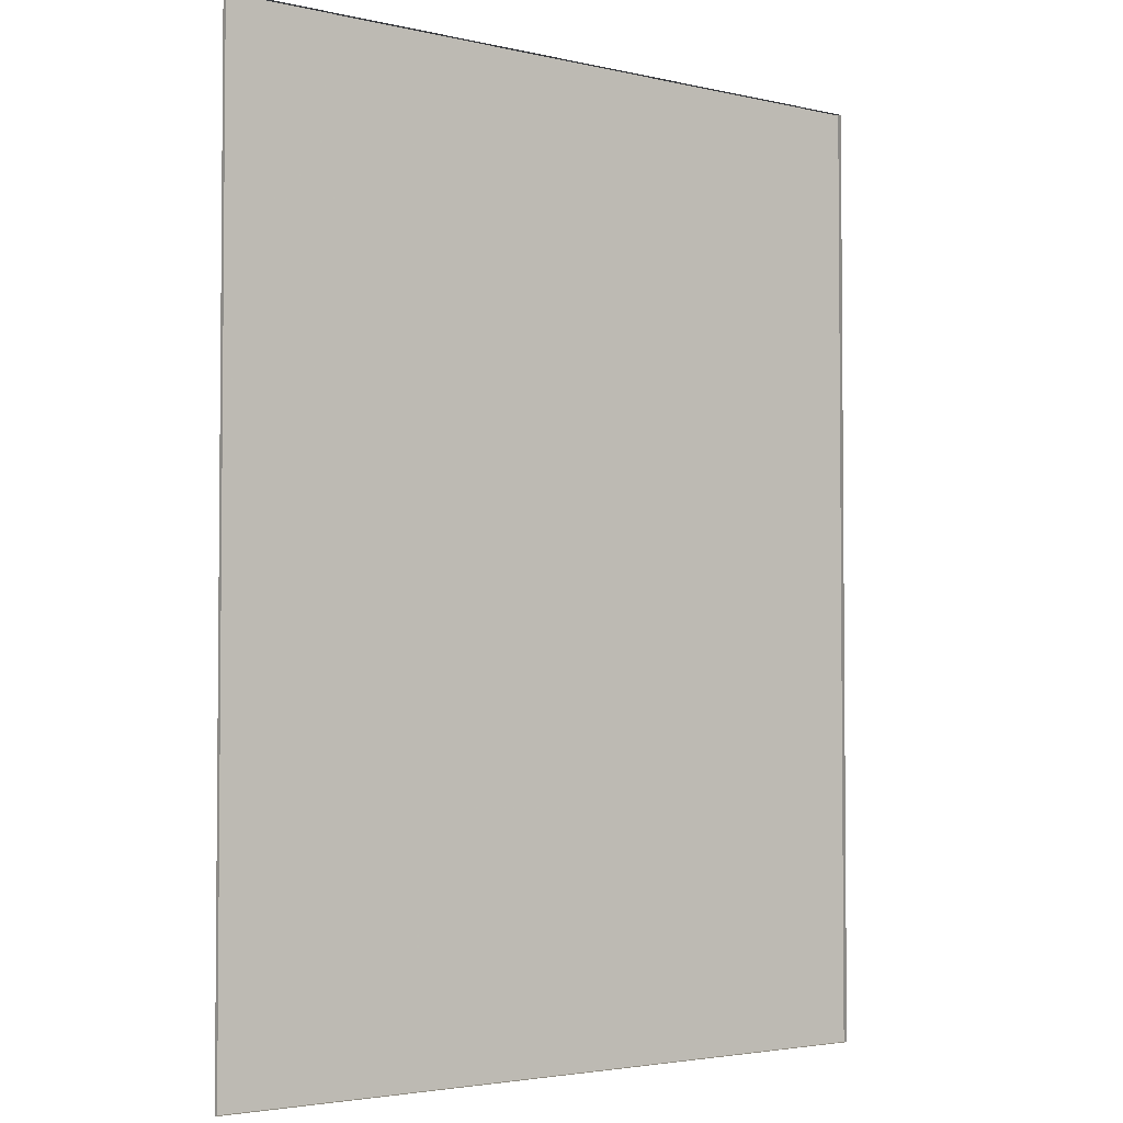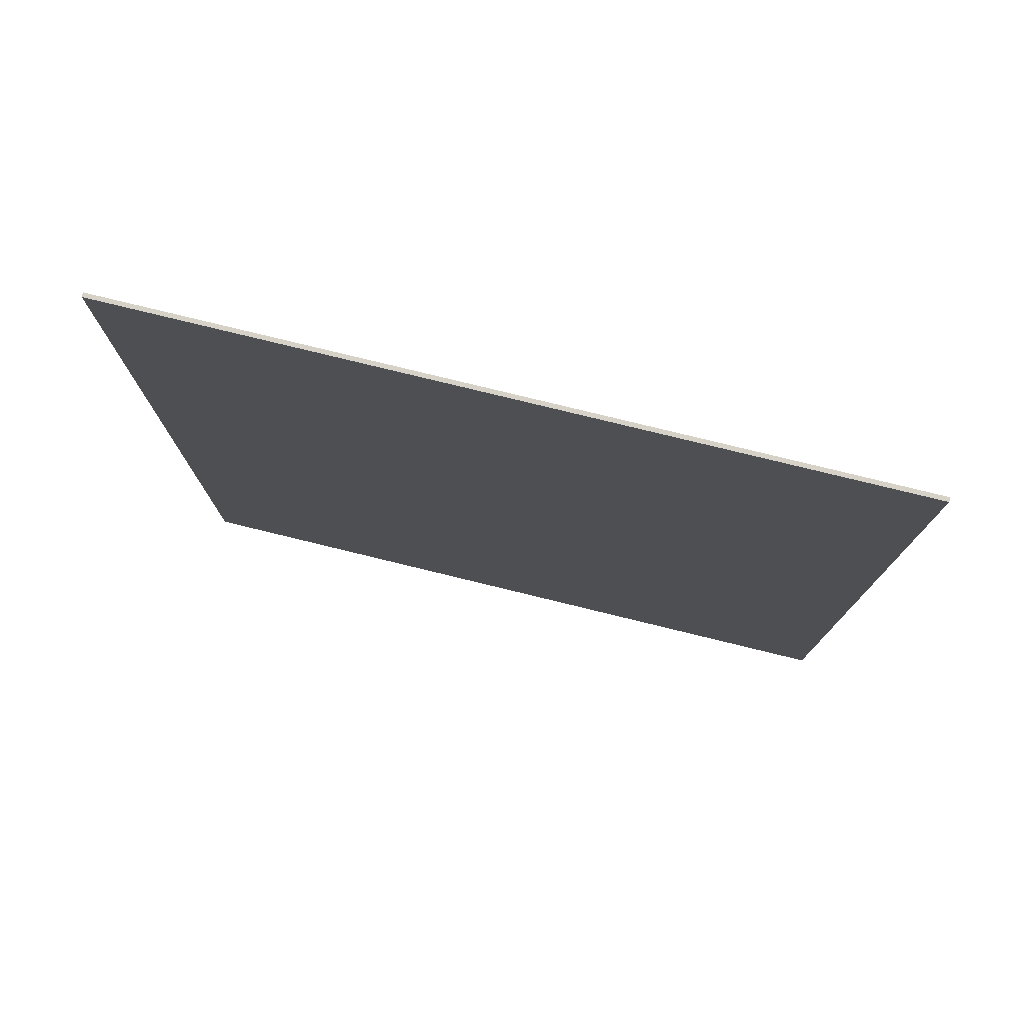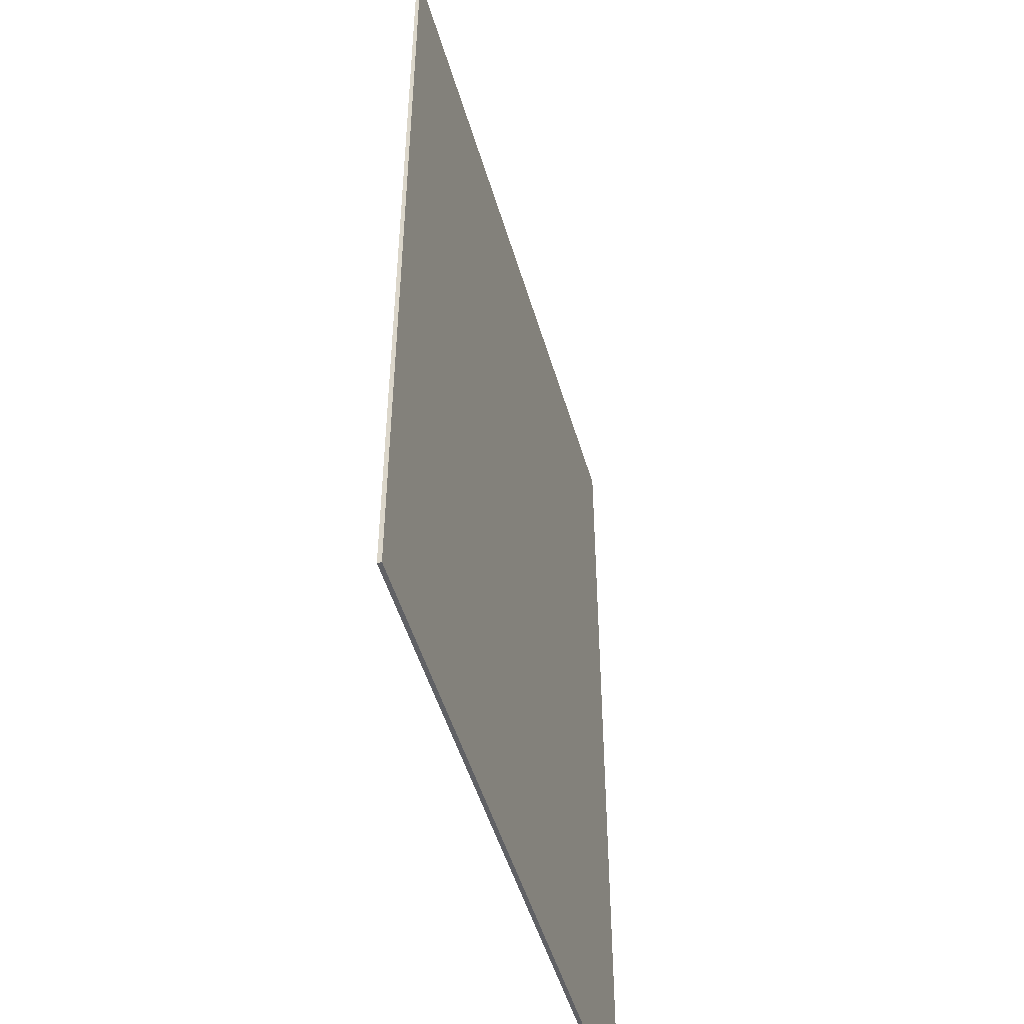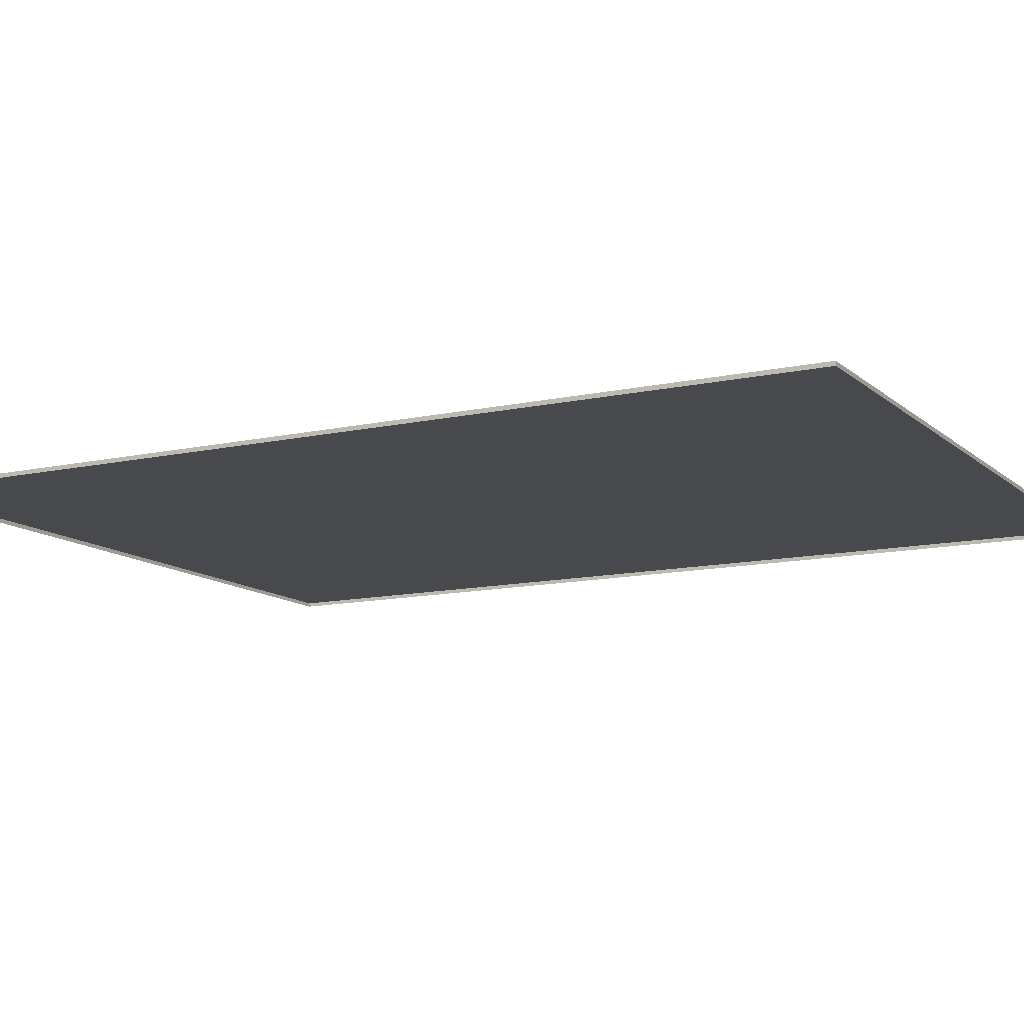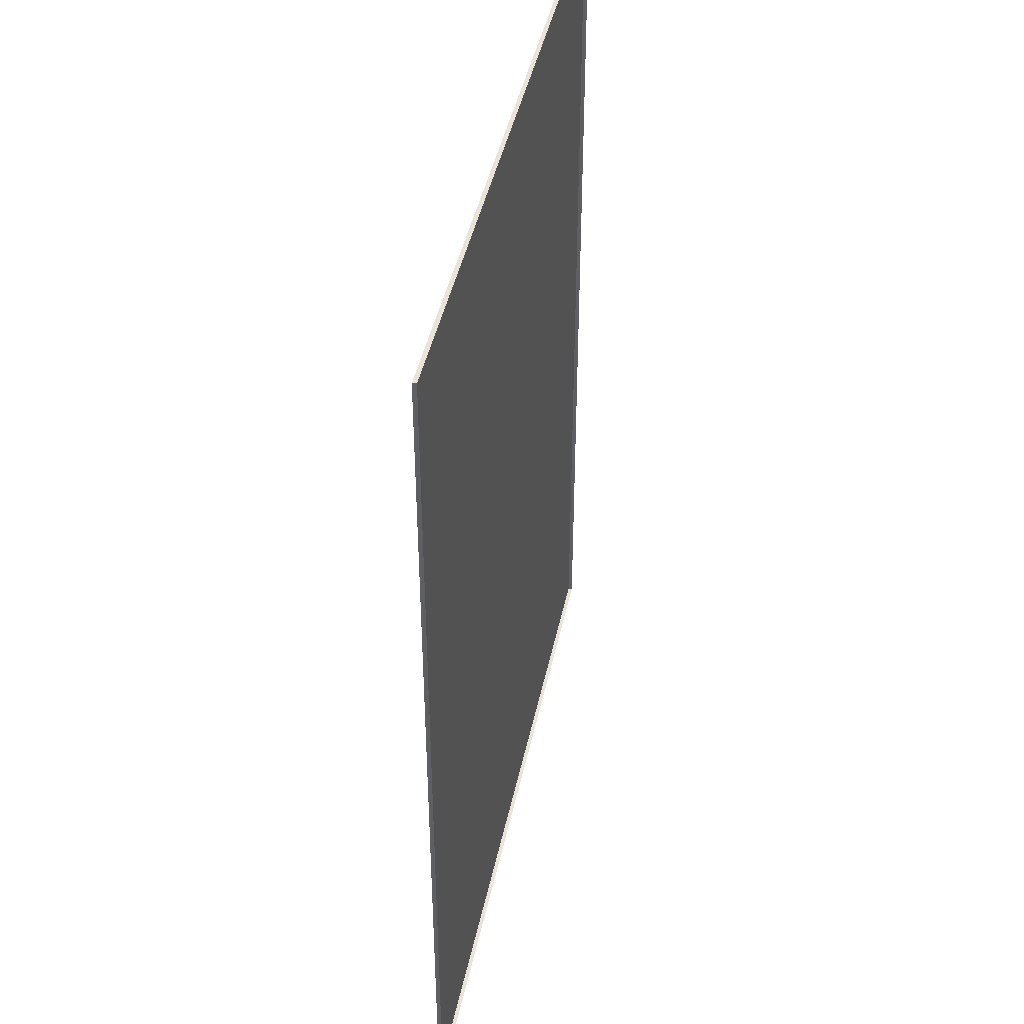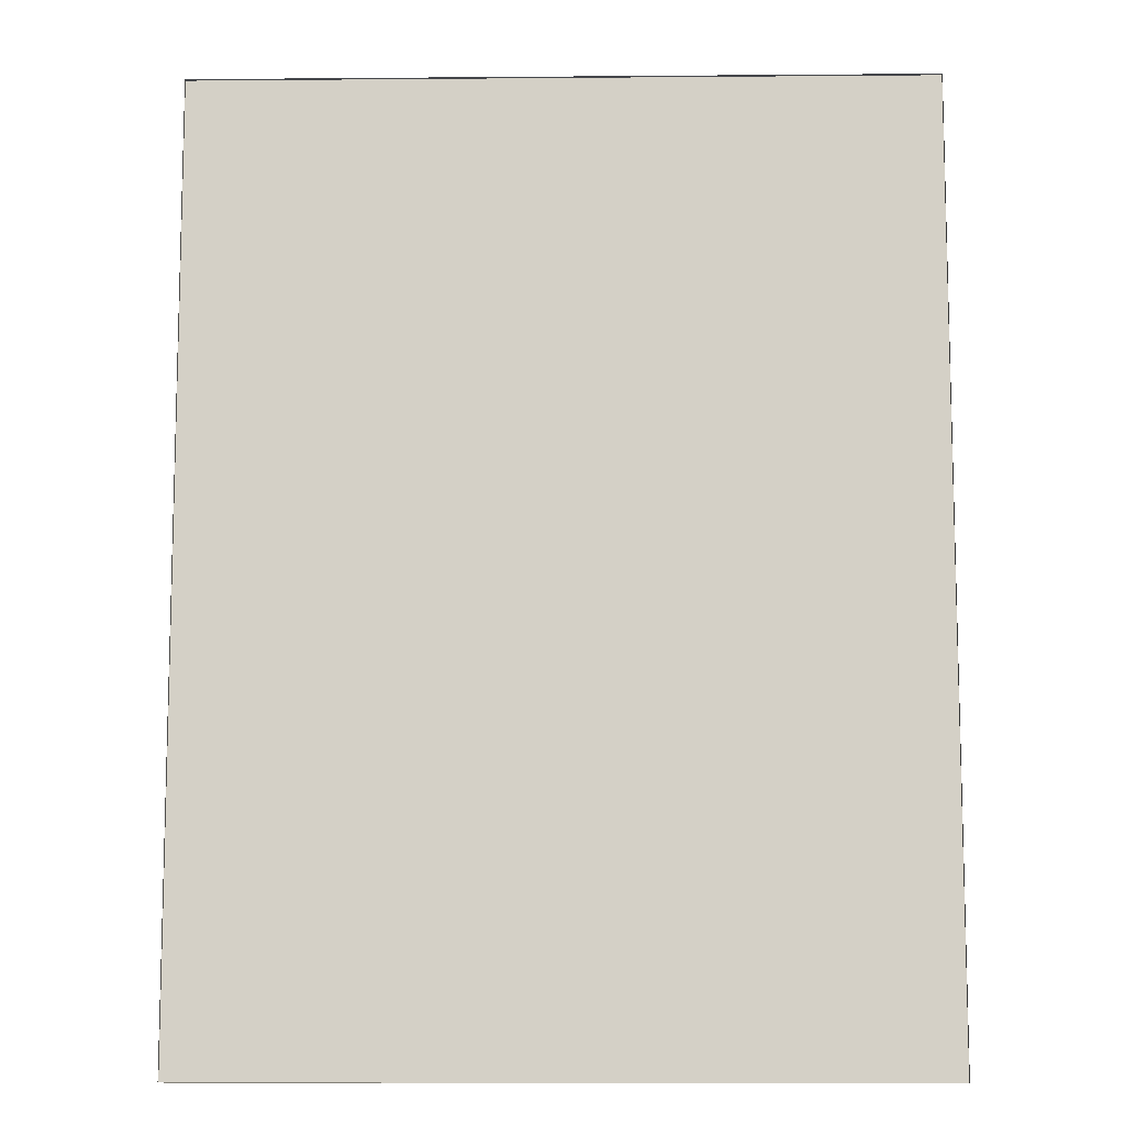
<metadata>
{"format":"obj","ext":"obj","renderer":"f3d","projection":"perspective","resolution":1024,"background":"white","views":[{"elev":-3.2,"azim":142.0,"up":"+Y"},{"elev":78.5,"azim":13.7,"up":"+Y"},{"elev":-49.8,"azim":-73.9,"up":"+Y"},{"elev":-12.0,"azim":118.1,"up":"+Z"},{"elev":43.5,"azim":101.8,"up":"+Y"},{"elev":-9.8,"azim":-178.8,"up":"+Y"}]}
</metadata>
<code>
v  55 60 2.5
v  62.15 60 2.5
v  69.3 60 2.5
v  76.45 60 2.5
v  83.59 60 2.5
v  90.74 60 2.5
v  55 69.3 2.5
v  62.15 69.3 2.7
v  69.3 69.3 2.7
v  76.45 69.3 2.7
v  83.59 69.3 2.7
v  90.74 69.3 2.5
v  55 78.6 2.5
v  62.15 78.6 2.7
v  69.3 78.6 2.7
v  76.45 78.6 2.7
v  83.59 78.6 2.7
v  90.74 78.6 2.5
v  55 87.9 2.5
v  62.15 87.9 2.7
v  69.3 87.9 2.7
v  76.45 87.9 2.7
v  83.59 87.9 2.7
v  90.74 87.9 2.5
v  55 97.2 2.5
v  62.15 97.2 2.7
v  69.3 97.2 2.7
v  76.45 97.2 2.7
v  83.59 97.2 2.7
v  90.74 97.2 2.5
v  55 106.5 2.5
v  62.15 106.5 2.5
v  69.3 106.5 2.5
v  76.45 106.5 2.5
v  83.59 106.5 2.5
v  90.74 106.5 2.5
v  55 60 2.5
v  73.84 60 2.5
v  55 60 2.6
v  62.15 60 2.6
v  69.3 60 2.6
v  76.45 60 2.6
v  83.59 60 2.6
v  90.74 60 2.6
v  55 69.3 2.6
v  90.74 69.3 2.6
v  55 78.6 2.6
v  90.74 78.6 2.6
v  55 87.9 2.6
v  90.74 87.9 2.6
v  55 97.2 2.6
v  90.74 97.2 2.6
v  55 106.5 2.6
v  62.15 106.5 2.6
v  69.3 106.5 2.6
v  76.45 106.5 2.6
v  83.59 106.5 2.6
v  90.74 106.5 2.6
v  55 60 2.6
v  73.84 60 2.6
v  55 60 2.7
v  62.15 60 2.7
v  69.3 60 2.7
v  76.45 60 2.7
v  83.59 60 2.7
v  90.74 60 2.7
v  55 69.3 2.7
v  90.74 69.3 2.7
v  55 78.6 2.7
v  90.74 78.6 2.7
v  55 87.9 2.7
v  90.74 87.9 2.7
v  55 97.2 2.7
v  90.74 97.2 2.7
v  55 106.5 2.7
v  62.15 106.5 2.7
v  69.3 106.5 2.7
v  76.45 106.5 2.7
v  83.59 106.5 2.7
v  90.74 106.5 2.7
v  55 60 2.7
v  73.84 60 2.7
g Plane01
f 61 62 8
f 8 67 61
f 62 63 9
f 9 8 62
f 63 64 10
f 10 9 63
f 64 65 11
f 11 10 64
f 65 66 68
f 68 11 65
f 67 8 14
f 14 69 67
f 8 9 15
f 15 14 8
f 9 10 16
f 16 15 9
f 10 11 17
f 17 16 10
f 11 68 70
f 70 17 11
f 69 14 20
f 20 71 69
f 14 15 21
f 21 20 14
f 15 16 22
f 22 21 15
f 16 17 23
f 23 22 16
f 17 70 72
f 72 23 17
f 71 20 26
f 26 73 71
f 20 21 27
f 27 26 20
f 21 22 28
f 28 27 21
f 22 23 29
f 29 28 22
f 23 72 74
f 74 29 23
f 73 26 76
f 76 75 73
f 26 27 77
f 77 76 26
f 27 28 78
f 78 77 27
f 28 29 79
f 79 78 28
f 29 74 80
f 80 79 29
f 39 45 7
f 7 1 39
f 40 39 1
f 1 2 40
f 41 40 2
f 2 3 41
f 42 41 3
f 3 4 42
f 43 42 4
f 4 5 43
f 46 44 6
f 6 12 46
f 44 43 5
f 5 6 44
f 45 47 13
f 13 7 45
f 48 46 12
f 12 18 48
f 47 49 19
f 19 13 47
f 50 48 18
f 18 24 50
f 49 51 25
f 25 19 49
f 52 50 24
f 24 30 52
f 51 53 31
f 31 25 51
f 53 54 32
f 32 31 53
f 54 55 33
f 33 32 54
f 55 56 34
f 34 33 55
f 56 57 35
f 35 34 56
f 57 58 36
f 36 35 57
f 58 52 30
f 30 36 58
f 59 60 38
f 38 37 59
f 61 67 45
f 45 39 61
f 62 61 39
f 39 40 62
f 63 62 40
f 40 41 63
f 64 63 41
f 41 42 64
f 65 64 42
f 42 43 65
f 68 66 44
f 44 46 68
f 66 65 43
f 43 44 66
f 67 69 47
f 47 45 67
f 70 68 46
f 46 48 70
f 69 71 49
f 49 47 69
f 72 70 48
f 48 50 72
f 71 73 51
f 51 49 71
f 74 72 50
f 50 52 74
f 73 75 53
f 53 51 73
f 75 76 54
f 54 53 75
f 76 77 55
f 55 54 76
f 77 78 56
f 56 55 77
f 78 79 57
f 57 56 78
f 79 80 58
f 58 57 79
f 80 74 52
f 52 58 80
f 81 82 60
f 60 59 81
g

</code>
